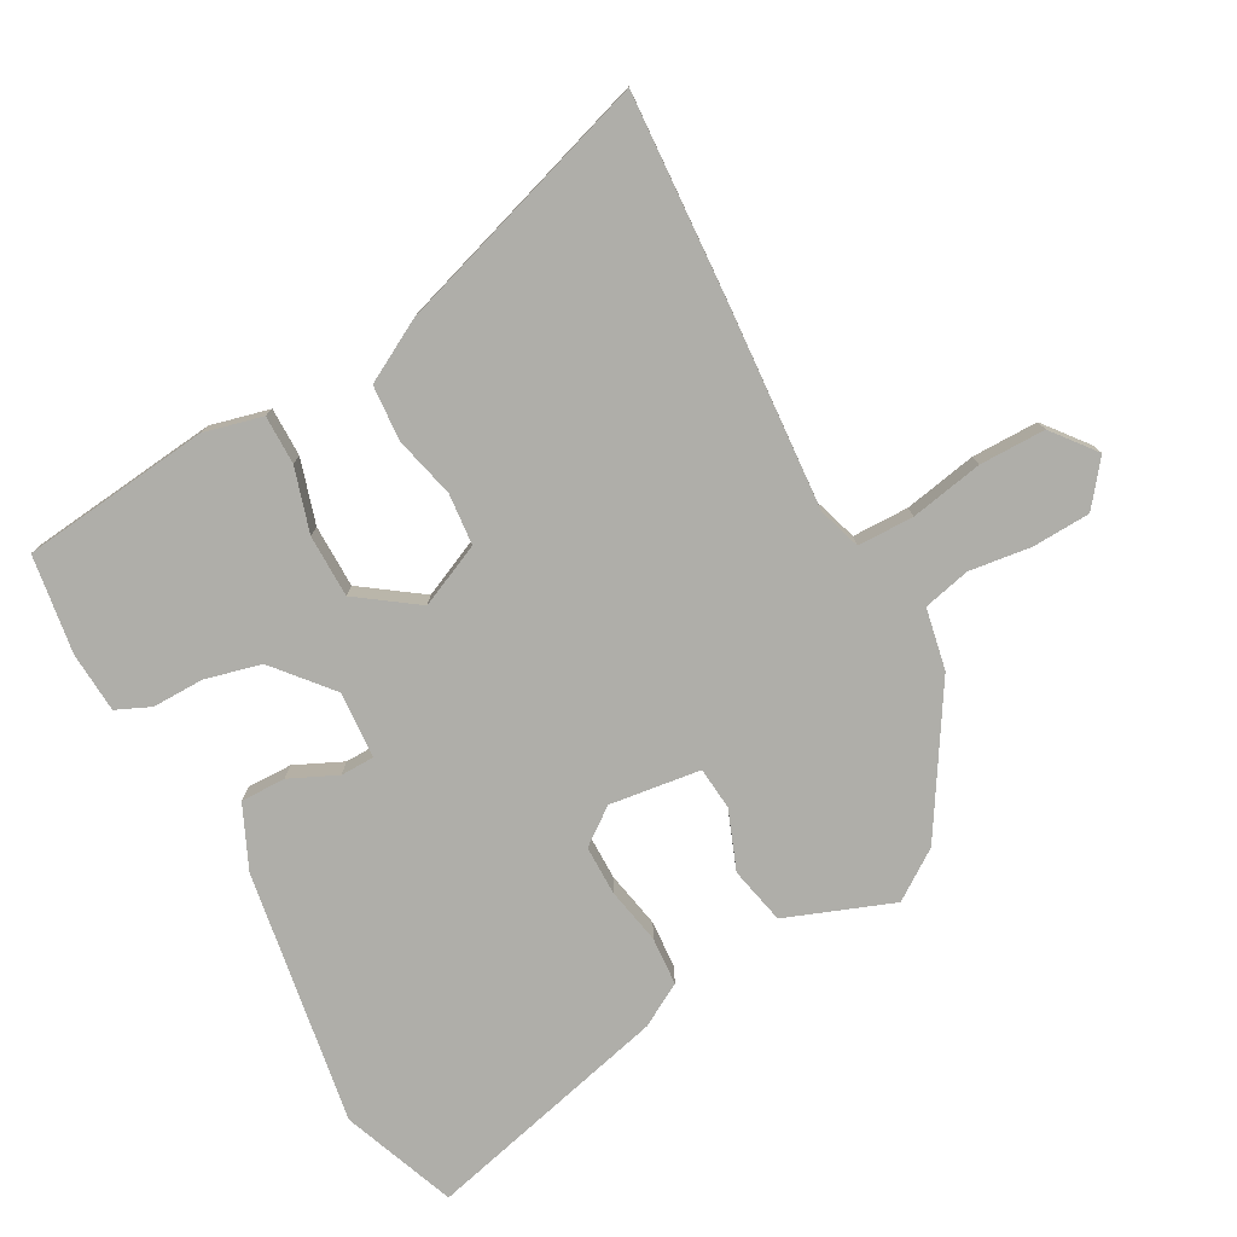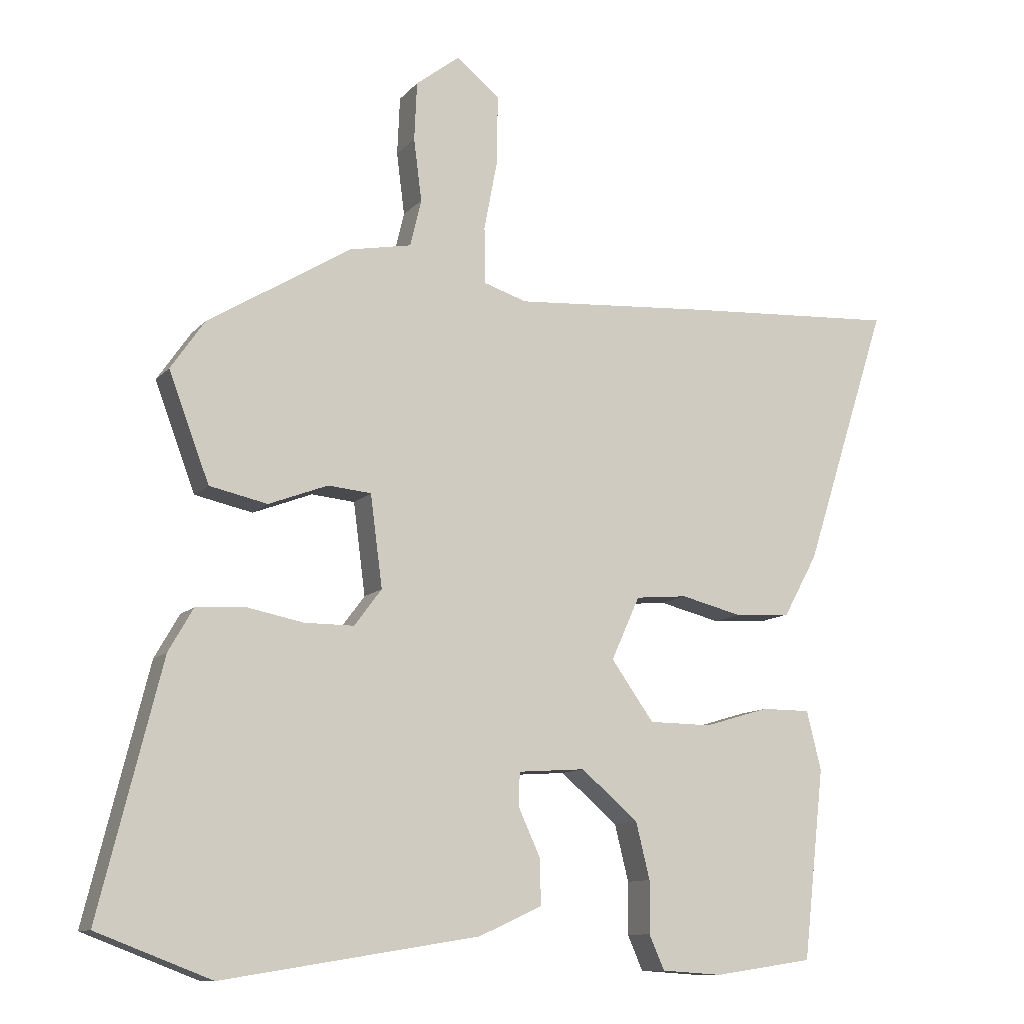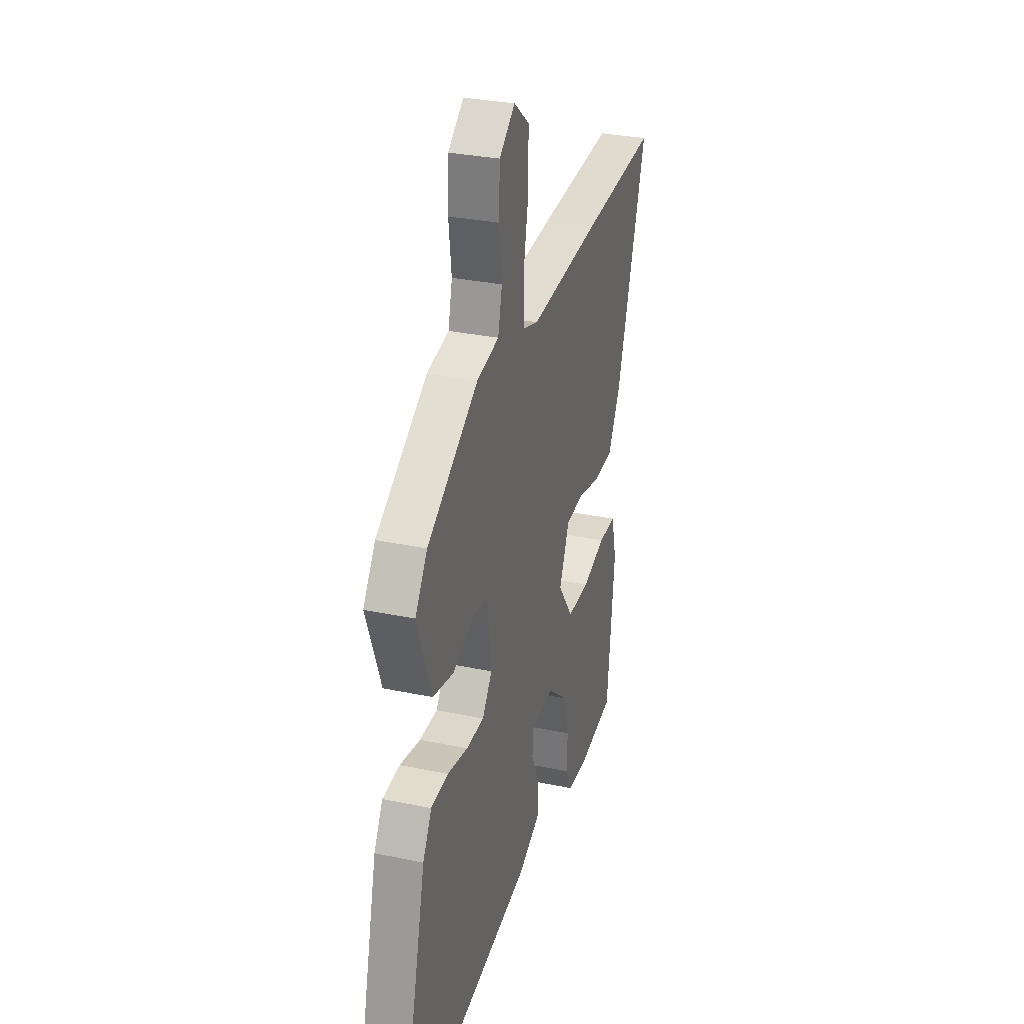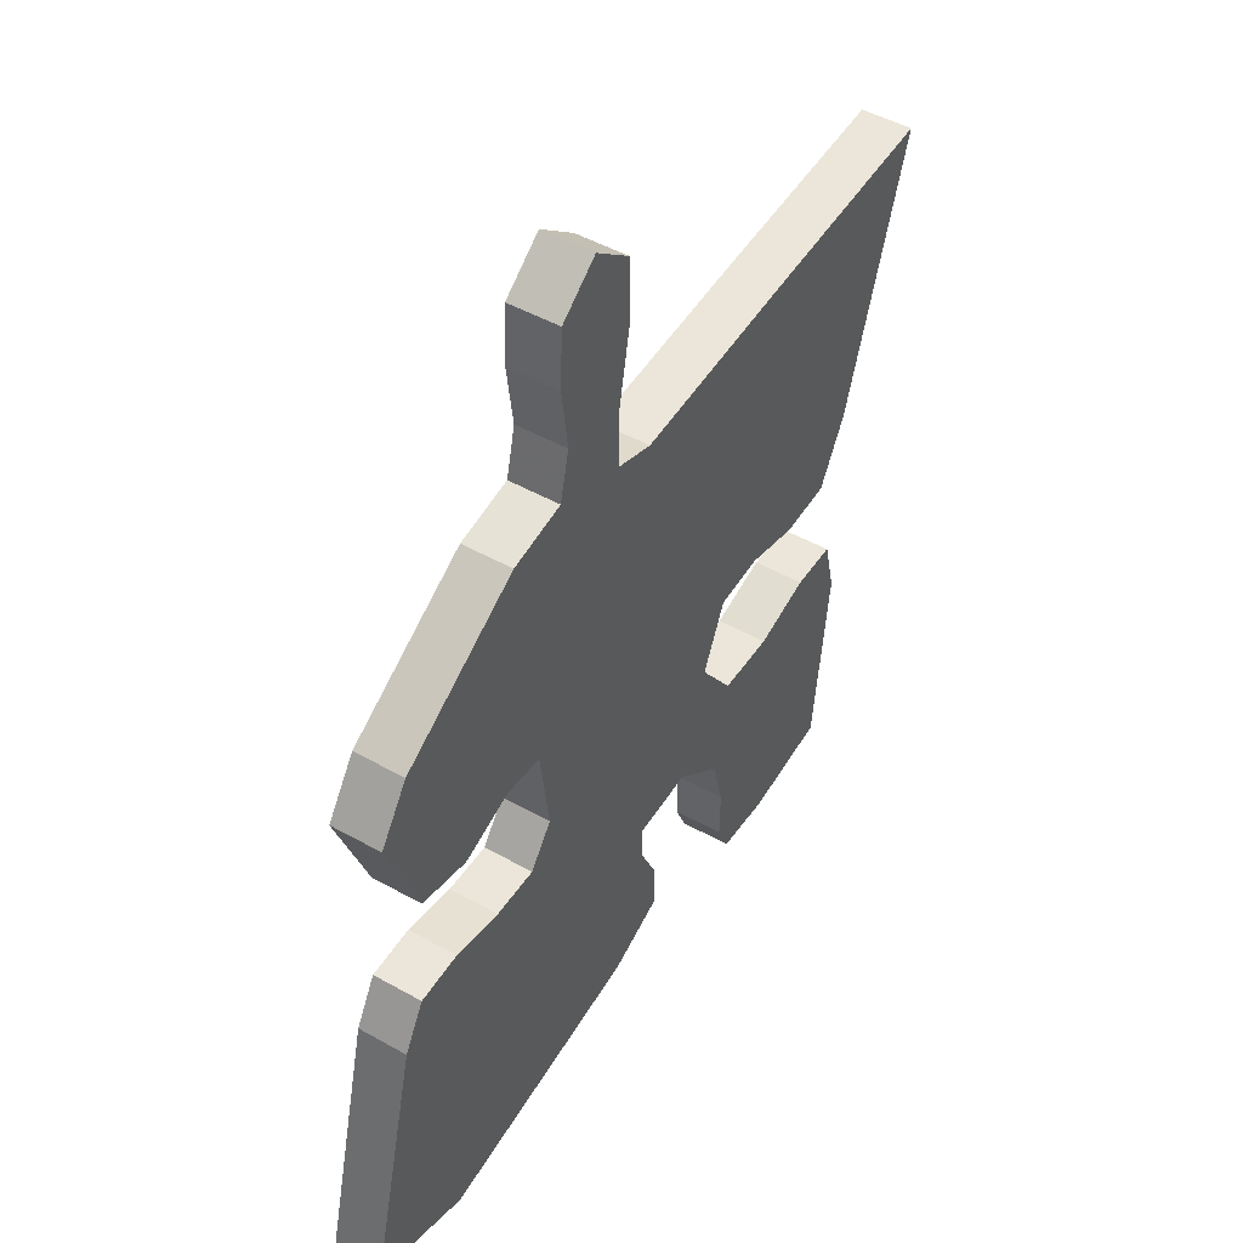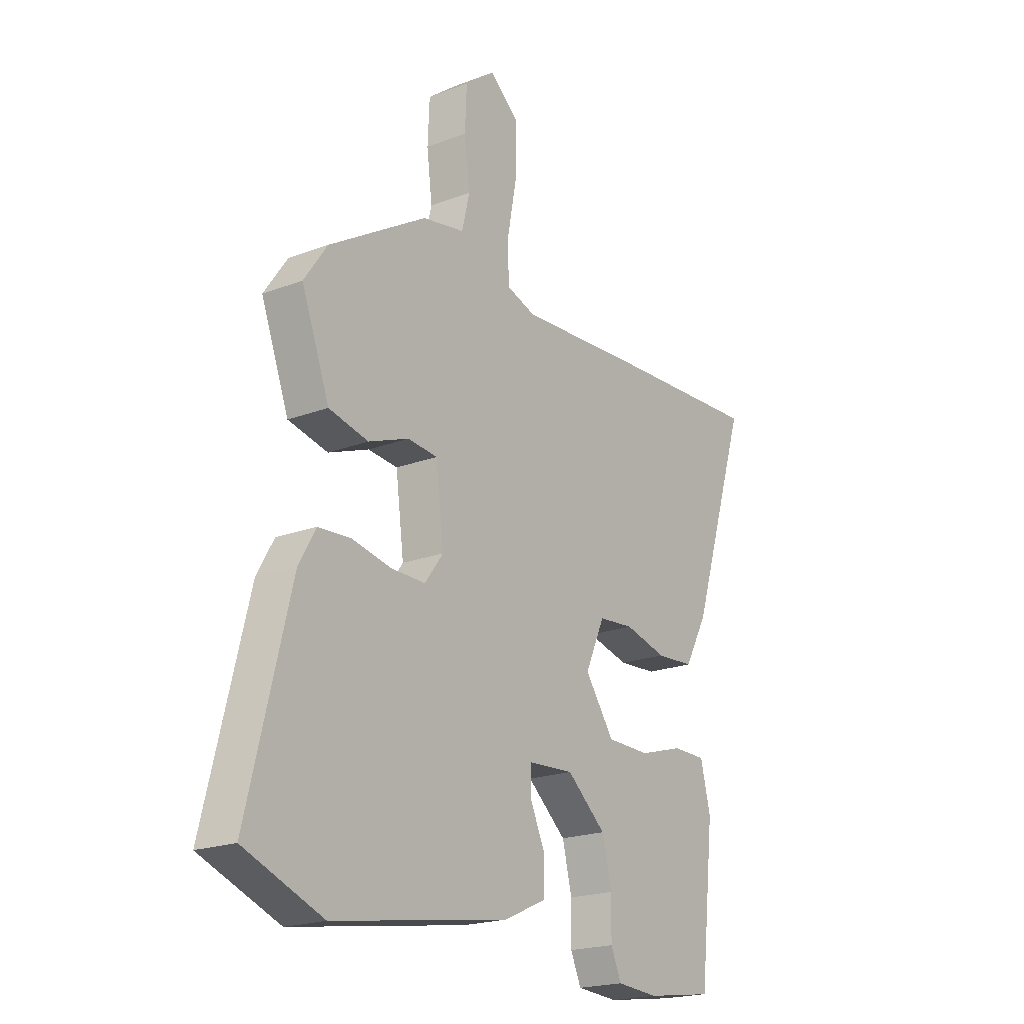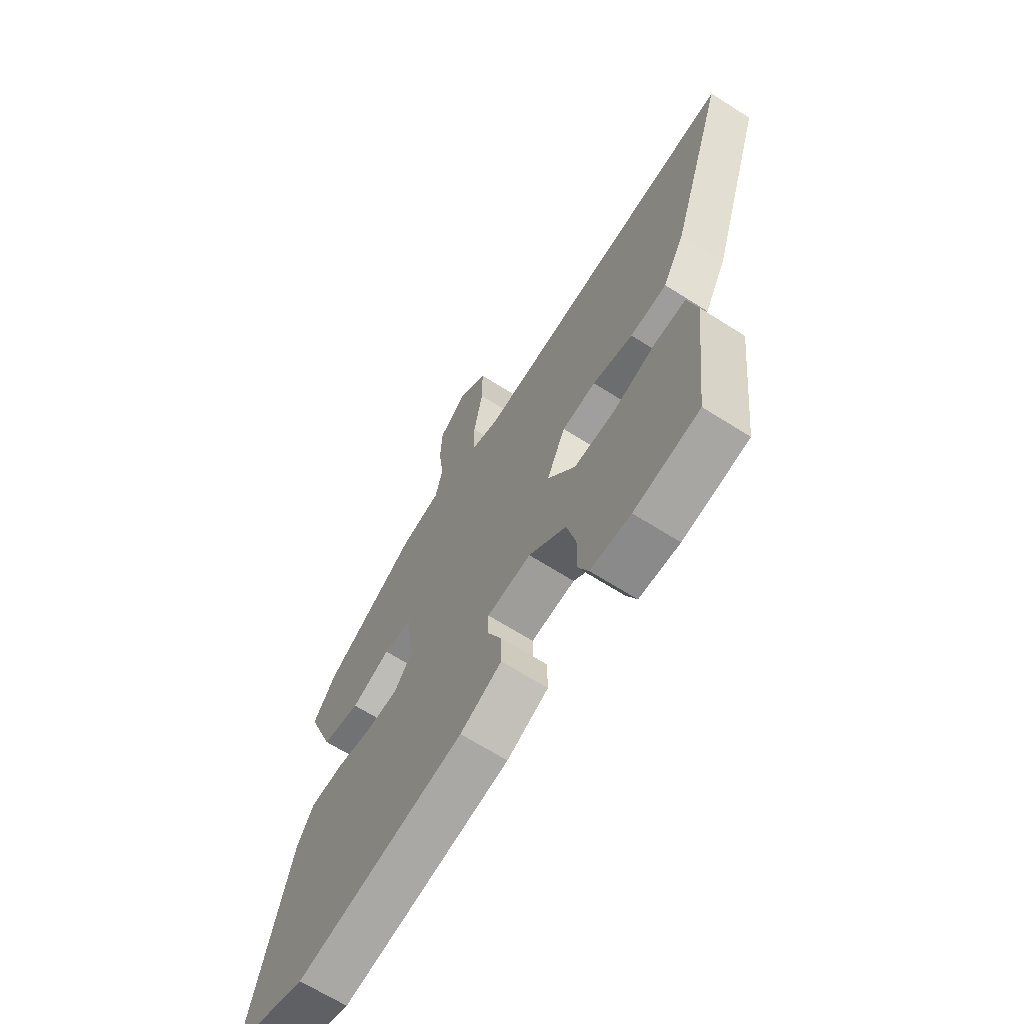
<metadata>
{"format":"obj","ext":"obj","renderer":"f3d","projection":"perspective","resolution":1024,"background":"white","views":[{"elev":-77.5,"azim":-61.4,"up":"+Y"},{"elev":-11.0,"azim":156.1,"up":"+Z"},{"elev":30.7,"azim":106.8,"up":"+Z"},{"elev":48.0,"azim":122.2,"up":"+Z"},{"elev":-20.4,"azim":124.7,"up":"+Z"},{"elev":-66.8,"azim":-122.5,"up":"+Z"}]}
</metadata>
<code>
v 0.458 0.07 0.383
v 0.509 0.07 0.309
v 0.448 0.07 0.147
v 0.361 0.07 0.128
v 0.272 0.07 0.162
v 0.207 0.07 0.156
v 0.189 0.07 0.018
v 0.23 0.07 -0.037
v 0.305 0.07 -0.037
v 0.391 0.07 -0.02
v 0.464 0.07 -0.025
v 0.501 0.07 -0.09
v 0.594 0.07 -0.464
v 0.422 0.07 -0.53
v 0.036 0.07 -0.468
v -0.059 0.07 -0.425
v -0.058 0.07 -0.357
v -0.025 0.07 -0.285
v -0.026 0.07 -0.234
v -0.127 0.07 -0.227
v -0.213 0.07 -0.3
v -0.234 0.07 -0.385
v -0.233 0.07 -0.463
v -0.256 0.07 -0.515
v -0.348 0.07 -0.521
v -0.497 0.07 -0.499
v -0.529 0.07 -0.214
v -0.507 0.07 -0.125
v -0.433 0.07 -0.125
v -0.336 0.07 -0.154
v -0.241 0.07 -0.153
v -0.177 0.07 -0.063
v -0.22 0.07 0.032
v -0.298 0.07 0.039
v -0.391 0.07 0.016
v -0.475 0.07 0.022
v -0.526 0.07 0.115
v -0.653 0.07 0.509
v -0.332 0.07 0.49
v -0.035 0.07 0.469
v 0.03 0.07 0.49
v 0.031 0.07 0.575
v 0.01 0.07 0.685
v 0.01 0.07 0.785
v 0.075 0.07 0.837
v 0.141 0.07 0.786
v 0.145 0.07 0.698
v 0.133 0.07 0.604
v 0.15 0.07 0.533
v 0.243 0.07 0.515
v 0.458 0 0.383
v 0.509 0 0.309
v 0.448 0 0.147
v 0.361 0 0.128
v 0.272 0 0.162
v 0.207 0 0.156
v 0.189 0 0.018
v 0.23 0 -0.037
v 0.305 0 -0.037
v 0.391 0 -0.02
v 0.464 0 -0.025
v 0.501 0 -0.09
v 0.594 0 -0.464
v 0.422 0 -0.53
v 0.036 0 -0.468
v -0.059 0 -0.425
v -0.058 0 -0.357
v -0.025 0 -0.285
v -0.026 0 -0.234
v -0.127 0 -0.227
v -0.213 0 -0.3
v -0.234 0 -0.385
v -0.233 0 -0.463
v -0.256 0 -0.515
v -0.348 0 -0.521
v -0.497 0 -0.499
v -0.529 0 -0.214
v -0.507 0 -0.125
v -0.433 0 -0.125
v -0.336 0 -0.154
v -0.241 0 -0.153
v -0.177 0 -0.063
v -0.22 0 0.032
v -0.298 0 0.039
v -0.391 0 0.016
v -0.475 0 0.022
v -0.526 0 0.115
v -0.653 0 0.509
v -0.332 0 0.49
v -0.035 0 0.469
v 0.03 0 0.49
v 0.031 0 0.575
v 0.01 0 0.685
v 0.01 0 0.785
v 0.075 0 0.837
v 0.141 0 0.786
v 0.145 0 0.698
v 0.133 0 0.604
v 0.15 0 0.533
v 0.243 0 0.515
f 3 4 5
f 2 3 5
f 1 2 5
f 50 1 5
f 49 50 5
f 46 47 48
f 45 46 48
f 44 45 48
f 43 44 48
f 42 43 48
f 41 42 48 49
f 38 39 40
f 37 38 40
f 36 37 40
f 35 36 40
f 34 35 40
f 33 34 40 41
f 32 33 41 49
f 28 29 30
f 27 28 30
f 26 27 30
f 25 26 30
f 24 25 30
f 23 24 30
f 22 23 30
f 21 22 30 31
f 20 21 31 32
f 16 17 18
f 15 16 18
f 14 15 18
f 13 14 18
f 12 13 18
f 11 12 18
f 10 11 18
f 9 10 18
f 8 9 18 19
f 19 20 32
f 8 19 32
f 7 8 32
f 49 5 6
f 6 7 32 49
f 55 54 53
f 55 53 52
f 55 52 51
f 55 51 100
f 55 100 99
f 98 97 96
f 98 96 95
f 98 95 94
f 98 94 93
f 98 93 92
f 99 98 92 91
f 90 89 88
f 90 88 87
f 90 87 86
f 90 86 85
f 90 85 84
f 91 90 84 83
f 99 91 83 82
f 80 79 78
f 80 78 77
f 80 77 76
f 80 76 75
f 80 75 74
f 80 74 73
f 80 73 72
f 81 80 72 71
f 82 81 71 70
f 68 67 66
f 68 66 65
f 68 65 64
f 68 64 63
f 68 63 62
f 68 62 61
f 68 61 60
f 68 60 59
f 69 68 59 58
f 82 70 69
f 82 69 58
f 82 58 57
f 56 55 99
f 99 82 57 56
f 1 51 52 2
f 2 52 53 3
f 3 53 54 4
f 4 54 55 5
f 5 55 56 6
f 6 56 57 7
f 7 57 58 8
f 8 58 59 9
f 9 59 60 10
f 10 60 61 11
f 11 61 62 12
f 12 62 63 13
f 13 63 64 14
f 14 64 65 15
f 15 65 66 16
f 16 66 67 17
f 17 67 68 18
f 18 68 69 19
f 19 69 70 20
f 20 70 71 21
f 21 71 72 22
f 22 72 73 23
f 23 73 74 24
f 24 74 75 25
f 25 75 76 26
f 26 76 77 27
f 27 77 78 28
f 28 78 79 29
f 29 79 80 30
f 30 80 81 31
f 31 81 82 32
f 32 82 83 33
f 33 83 84 34
f 34 84 85 35
f 35 85 86 36
f 36 86 87 37
f 37 87 88 38
f 38 88 89 39
f 39 89 90 40
f 40 90 91 41
f 41 91 92 42
f 42 92 93 43
f 43 93 94 44
f 44 94 95 45
f 45 95 96 46
f 46 96 97 47
f 47 97 98 48
f 48 98 99 49
f 49 99 100 50
f 50 100 51 1

</code>
